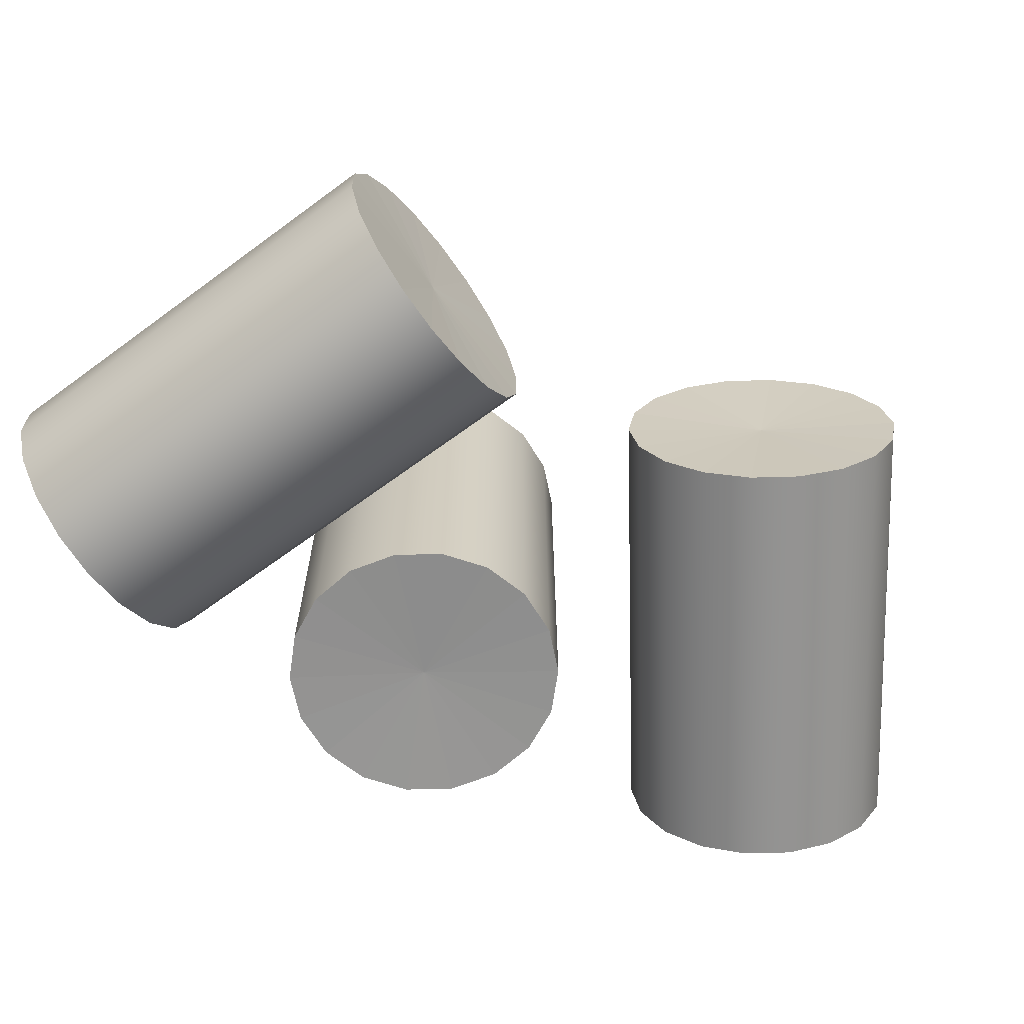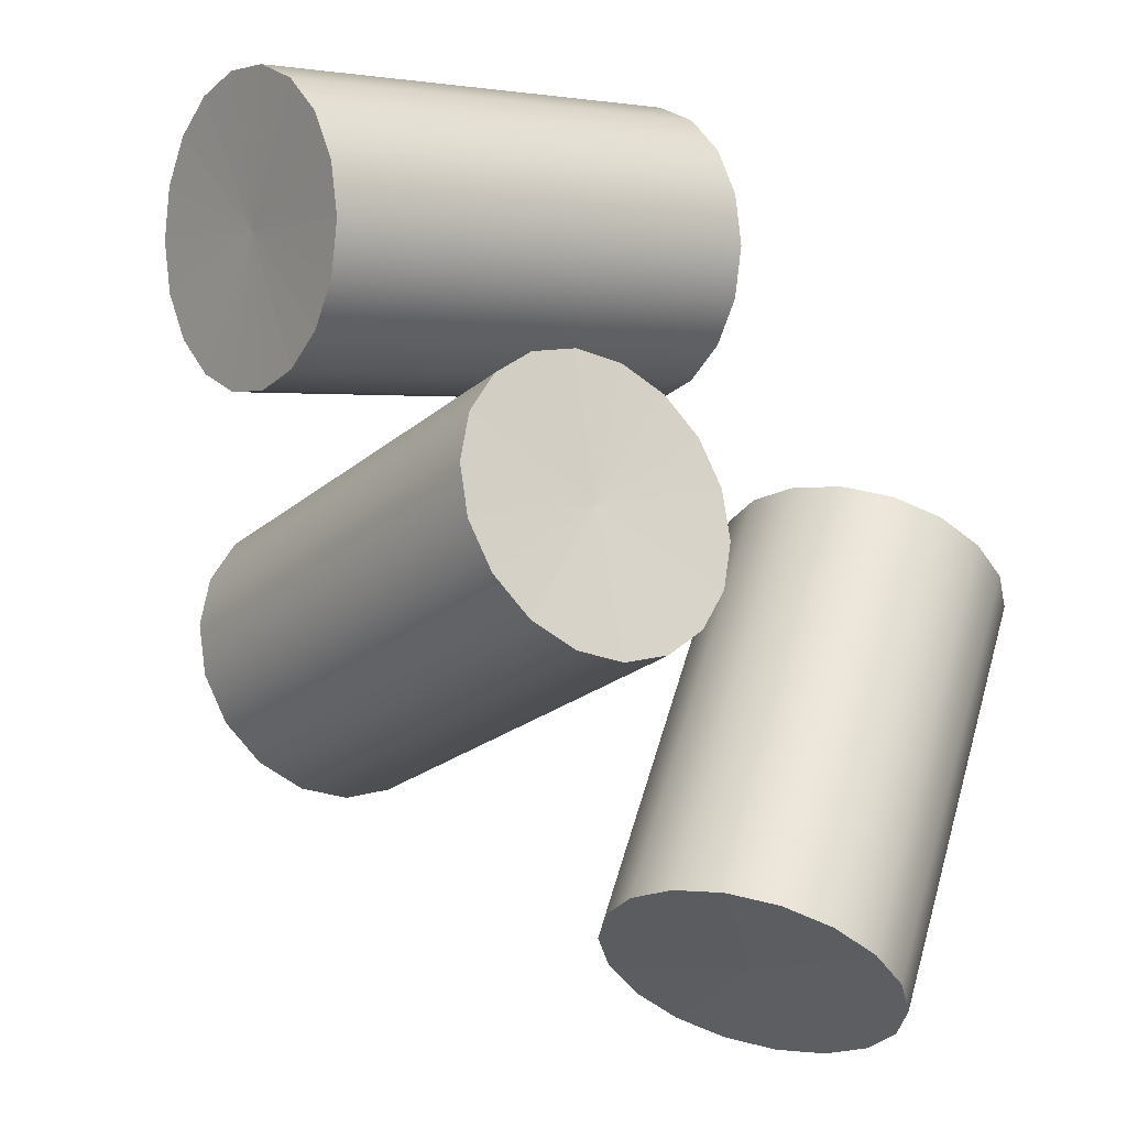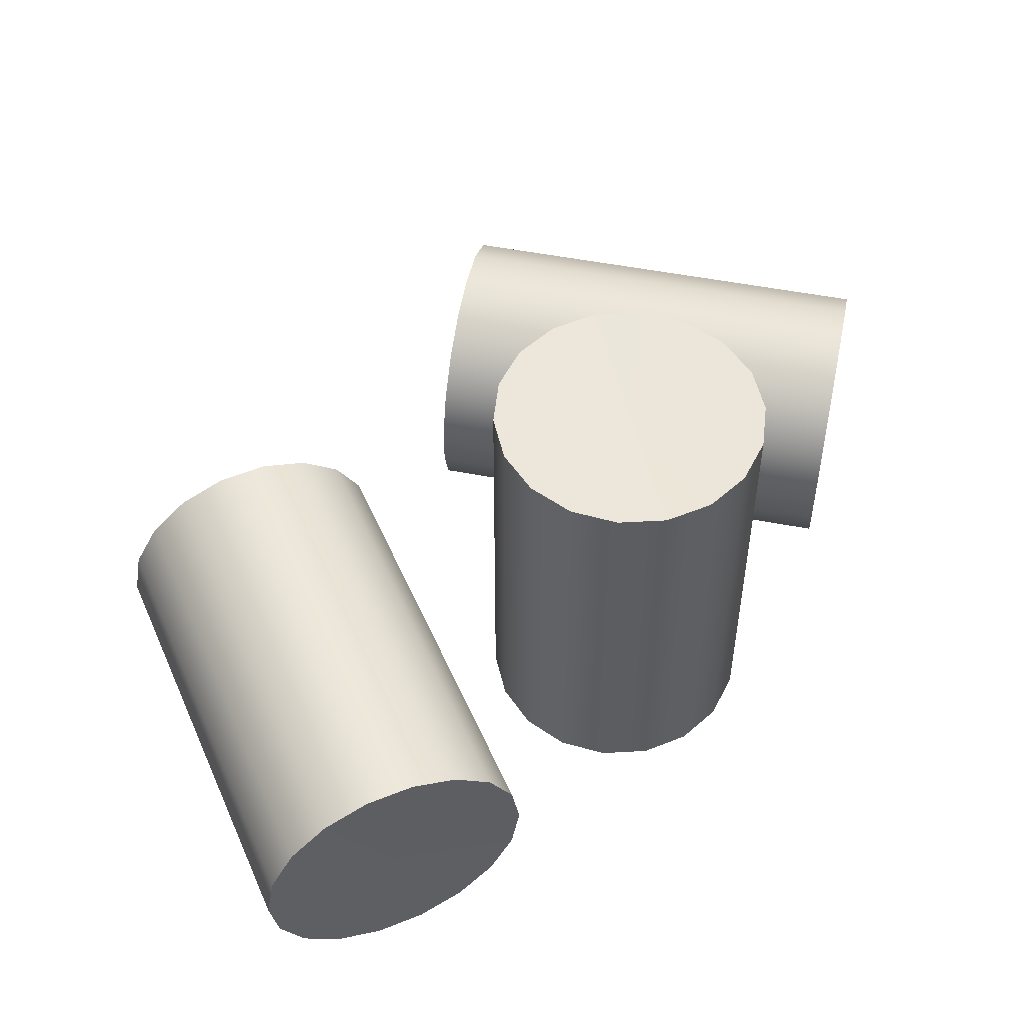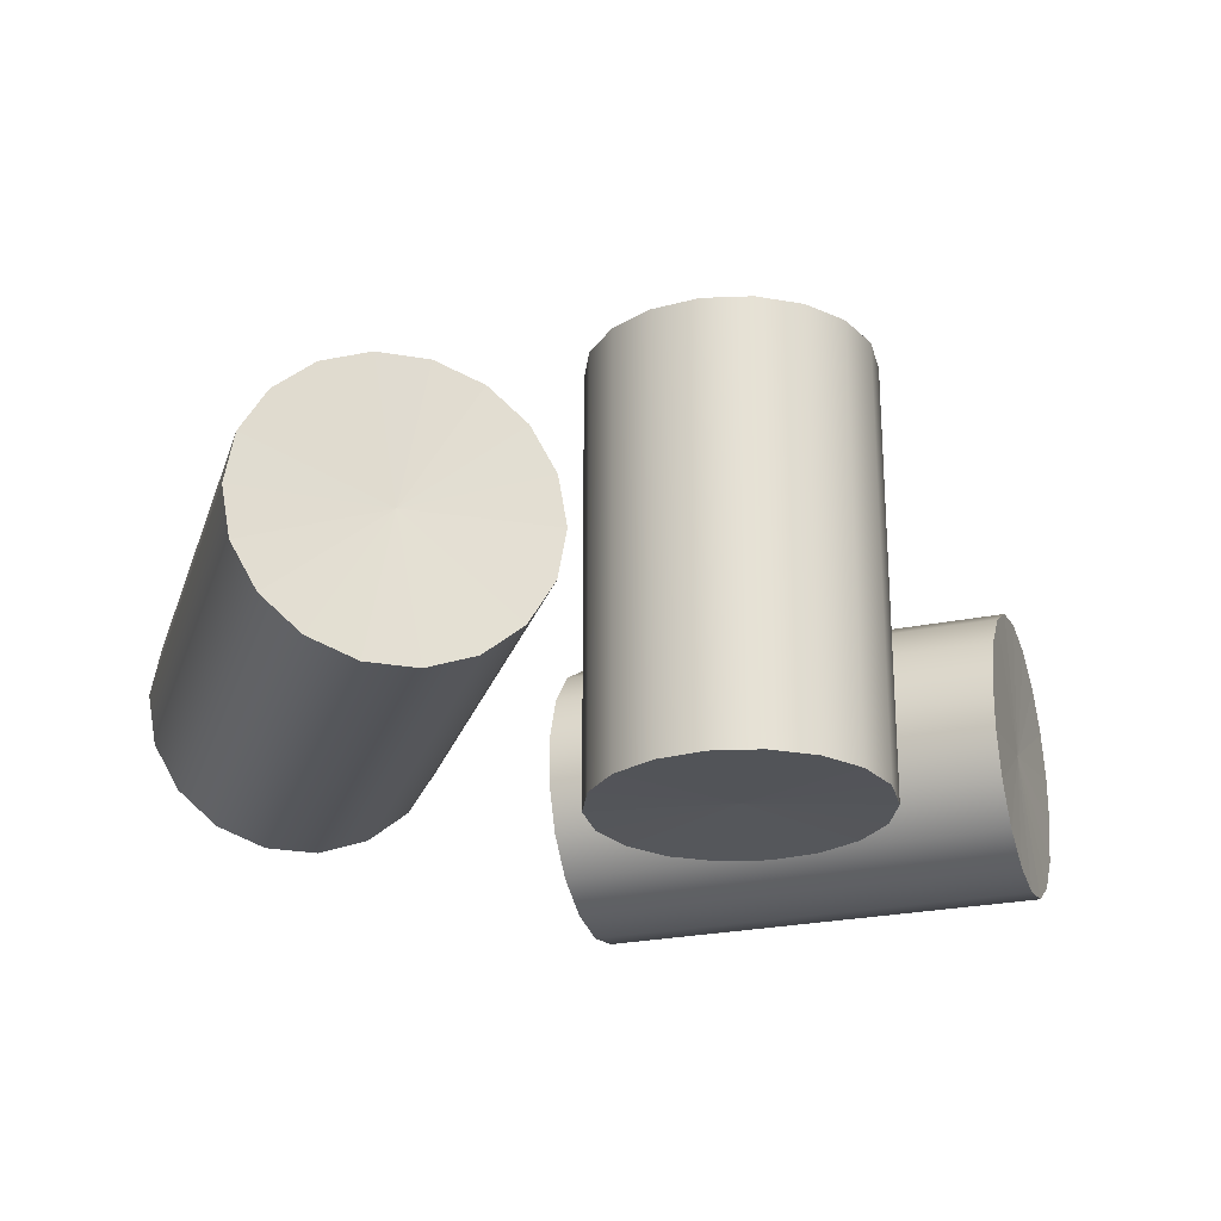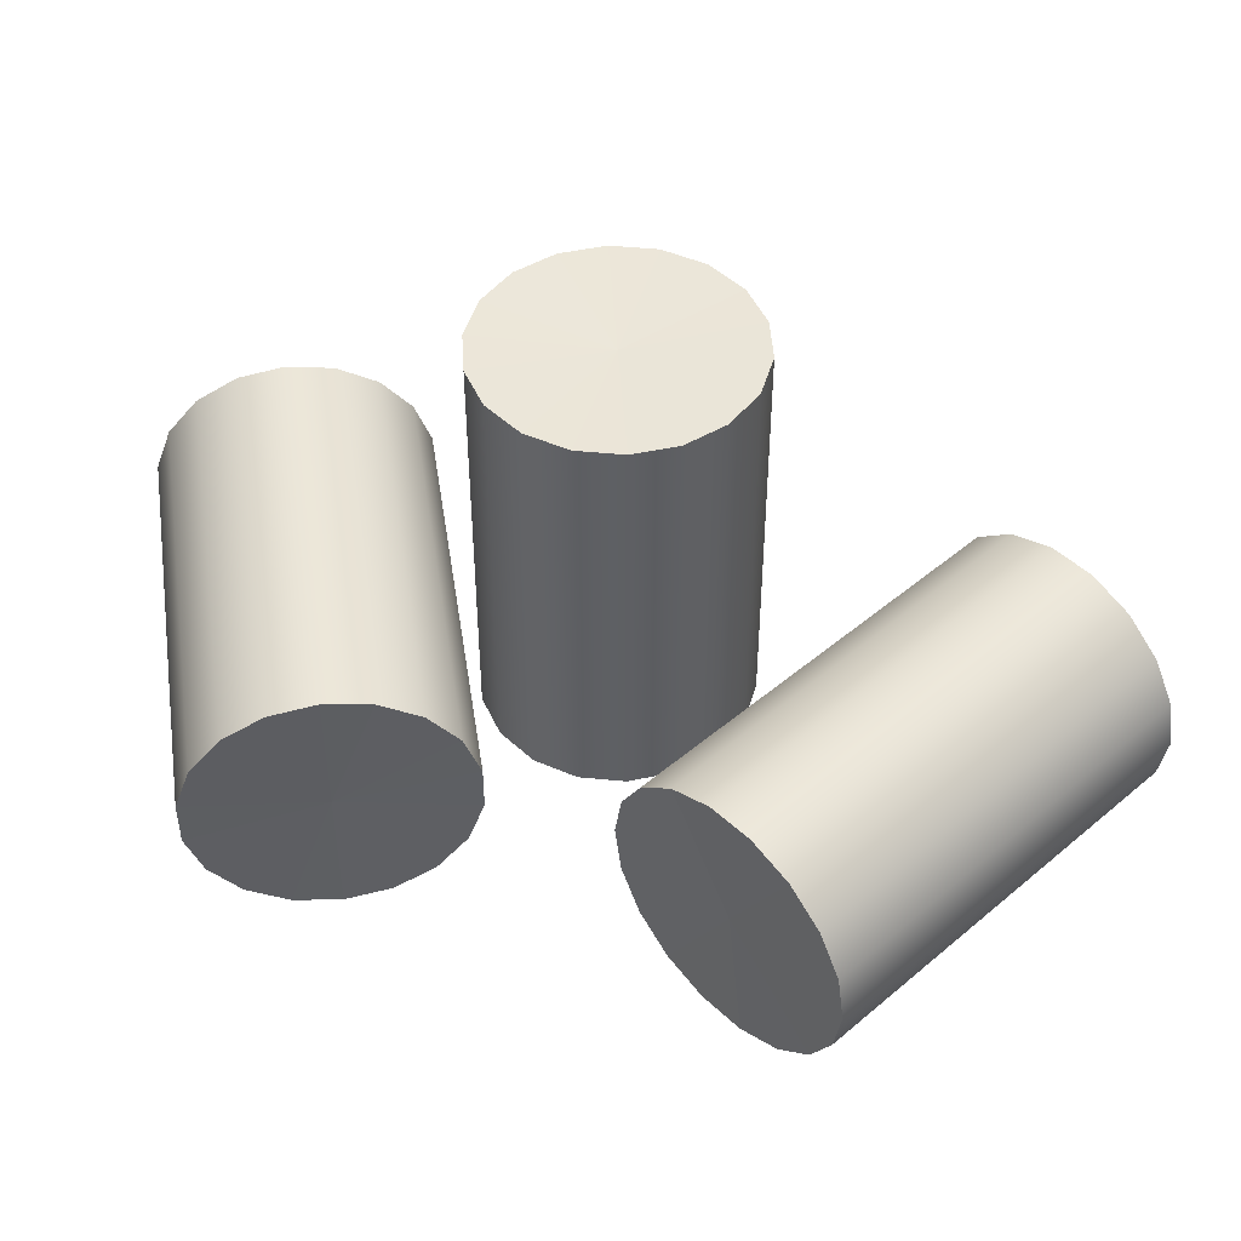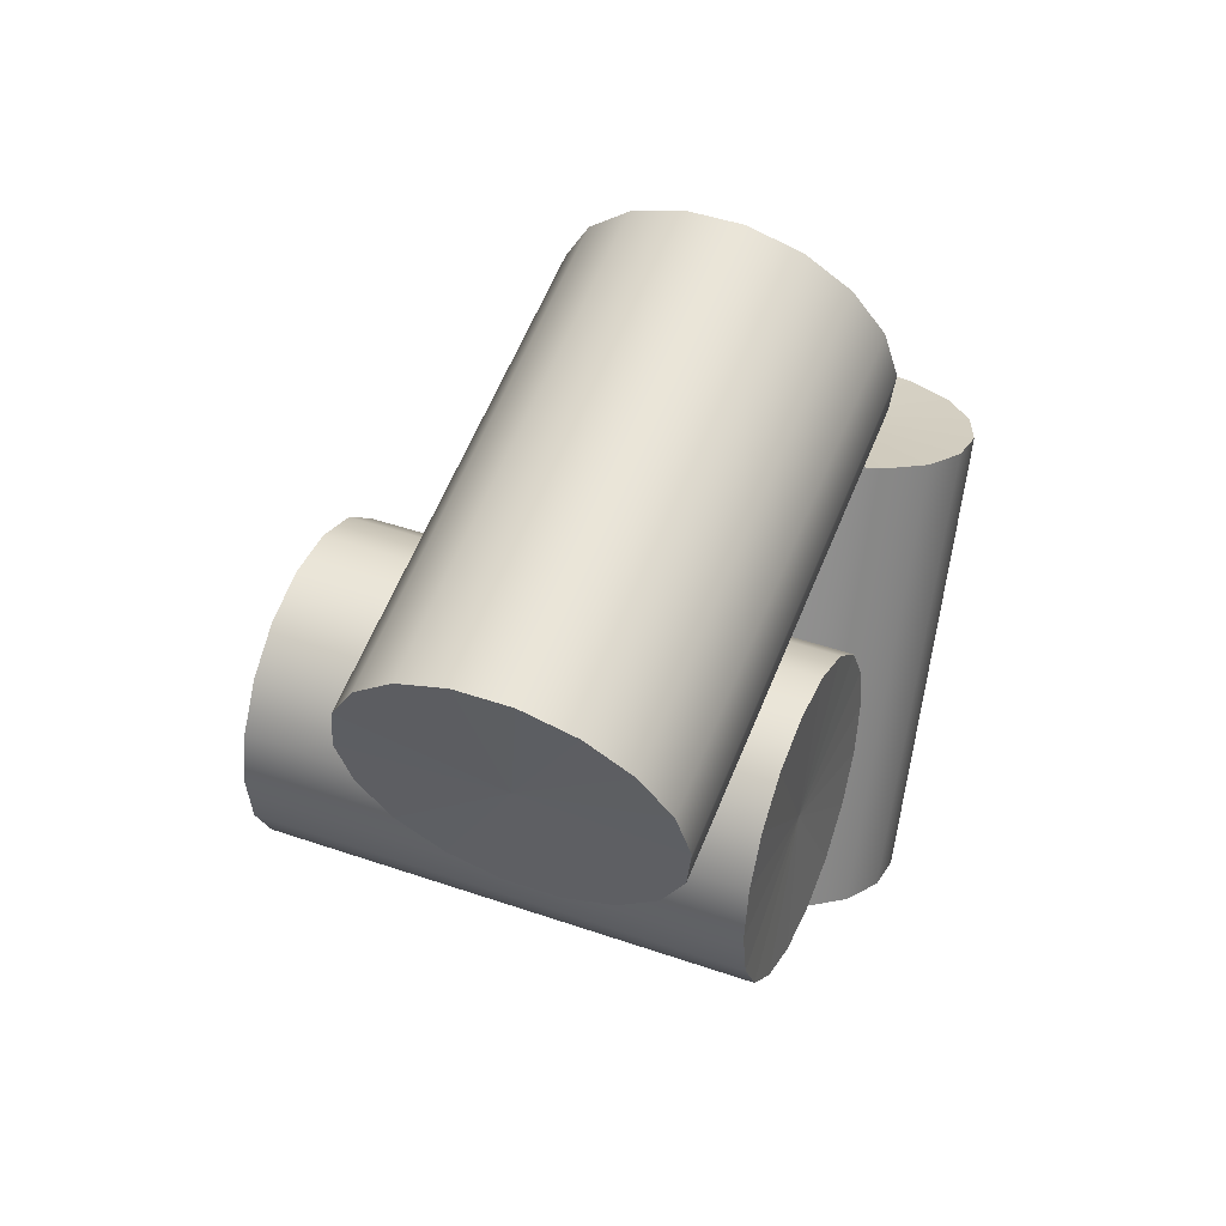
<metadata>
{"format":"obj","ext":"obj","renderer":"f3d","projection":"perspective","resolution":1024,"background":"white","views":[{"elev":-66.2,"azim":-158.4,"up":"+Z"},{"elev":-22.9,"azim":144.6,"up":"+Y"},{"elev":53.0,"azim":-3.4,"up":"+Z"},{"elev":-24.9,"azim":3.8,"up":"+Z"},{"elev":47.3,"azim":-113.6,"up":"+Z"},{"elev":43.1,"azim":112.6,"up":"+Y"}]}
</metadata>
<code>
v  32.69 0.1773 0
v  30.73 11.3 0
v  30.73 11.3 102.3
v  32.69 0.1773 102.3
v  25.08 21.07 0
v  25.08 21.07 102.3
v  16.43 28.33 0
v  16.43 28.33 102.3
v  5.823 32.19 0
v  5.823 32.19 102.3
v  -5.468 32.19 0
v  -5.468 32.19 102.3
v  -16.08 28.33 0
v  -16.08 28.33 102.3
v  -24.73 21.07 0
v  -24.73 21.07 102.3
v  -30.37 11.3 0
v  -30.37 11.3 102.3
v  -32.33 0.1773 0
v  -32.33 0.1773 102.3
v  -30.37 -10.94 0
v  -30.37 -10.94 102.3
v  -24.73 -20.72 0
v  -24.73 -20.72 102.3
v  -16.08 -27.98 0
v  -16.08 -27.98 102.3
v  -5.468 -31.84 0
v  -5.468 -31.84 102.3
v  5.823 -31.84 0
v  5.823 -31.84 102.3
v  16.43 -27.98 0
v  16.43 -27.98 102.3
v  25.08 -20.72 0
v  25.08 -20.72 102.3
v  30.73 -10.94 0
v  30.73 -10.94 102.3
v  0.1773 0.1773 1.1
v  0.1773 0.1773 101.2
g Bochka_low
f 1 2 3 4
f 2 5 6 3
f 5 7 8 6
f 7 9 10 8
f 9 11 12 10
f 11 13 14 12
f 13 15 16 14
f 15 17 18 16
f 17 19 20 18
f 19 21 22 20
f 21 23 24 22
f 23 25 26 24
f 25 27 28 26
f 27 29 30 28
f 29 31 32 30
f 31 33 34 32
f 33 35 36 34
f 35 1 4 36
f 2 1 37
f 1 35 37
f 35 33 37
f 33 31 37
f 31 29 37
f 29 27 37
f 27 25 37
f 25 23 37
f 23 21 37
f 21 19 37
f 19 17 37
f 17 15 37
f 15 13 37
f 13 11 37
f 11 9 37
f 9 7 37
f 7 5 37
f 5 2 37
f 4 3 38
f 3 6 38
f 6 8 38
f 8 10 38
f 10 12 38
f 12 14 38
f 14 16 38
f 16 18 38
f 18 20 38
f 20 22 38
f 22 24 38
f 24 26 38
f 26 28 38
f 28 30 38
f 30 32 38
f 32 34 38
f 34 36 38
f 36 4 38
v  -65.06 29.32 31.58
v  -66.9 28.65 42.7
v  -31.91 -67.49 42.7
v  -30.07 -66.82 31.58
v  -72.21 26.72 52.48
v  -37.22 -69.42 52.48
v  -80.34 23.76 59.74
v  -45.35 -72.38 59.74
v  -90.31 20.13 63.6
v  -55.32 -76.01 63.6
v  -100.9 16.27 63.6
v  -65.93 -79.87 63.6
v  -110.9 12.64 59.74
v  -75.9 -83.5 59.74
v  -119 9.685 52.48
v  -84.02 -86.45 52.48
v  -124.3 7.754 42.7
v  -89.33 -88.38 42.7
v  -126.2 7.083 31.58
v  -91.17 -89.06 31.58
v  -124.3 7.754 20.46
v  -89.33 -88.38 20.46
v  -119 9.685 10.68
v  -84.02 -86.45 10.68
v  -110.9 12.64 3.427
v  -75.9 -83.5 3.427
v  -100.9 16.27 -0.4344
v  -65.93 -79.87 -0.4344
v  -90.31 20.13 -0.4344
v  -55.32 -76.01 -0.4344
v  -80.34 23.76 3.427
v  -45.35 -72.38 3.427
v  -72.21 26.72 10.68
v  -37.22 -69.42 10.68
v  -66.9 28.65 20.46
v  -31.91 -67.49 20.46
v  -95.24 17.17 31.58
v  -61 -76.9 31.58
g Bochka_low01
f 39 40 41 42
f 40 43 44 41
f 43 45 46 44
f 45 47 48 46
f 47 49 50 48
f 49 51 52 50
f 51 53 54 52
f 53 55 56 54
f 55 57 58 56
f 57 59 60 58
f 59 61 62 60
f 61 63 64 62
f 63 65 66 64
f 65 67 68 66
f 67 69 70 68
f 69 71 72 70
f 71 73 74 72
f 73 39 42 74
f 40 39 75
f 39 73 75
f 73 71 75
f 71 69 75
f 69 67 75
f 67 65 75
f 65 63 75
f 63 61 75
f 61 59 75
f 59 57 75
f 57 55 75
f 55 53 75
f 53 51 75
f 51 49 75
f 49 47 75
f 47 45 75
f 45 43 75
f 43 40 75
f 42 41 76
f 41 44 76
f 44 46 76
f 46 48 76
f 48 50 76
f 50 52 76
f 52 54 76
f 54 56 76
f 56 58 76
f 58 60 76
f 60 62 76
f 62 64 76
f 64 66 76
f 66 68 76
f 68 70 76
f 70 72 76
f 72 74 76
f 74 42 76
v  70.75 81.82 47.84
v  71.75 85.55 37.23
v  -27.07 112 37.23
v  -28.07 108.3 47.84
v  71.75 85.55 25.94
v  -27.07 112 25.94
v  70.75 81.82 15.33
v  -28.07 108.3 15.33
v  68.87 74.81 6.678
v  -29.95 101.3 6.678
v  66.34 65.37 1.032
v  -32.48 91.85 1.032
v  63.46 54.63 -0.9283
v  -35.36 81.11 -0.9283
v  60.59 43.89 1.032
v  -38.24 70.37 1.032
v  58.05 34.44 6.678
v  -40.77 60.92 6.678
v  56.18 27.43 15.33
v  -42.65 53.91 15.33
v  55.18 23.7 25.94
v  -43.65 50.18 25.94
v  55.18 23.7 37.23
v  -43.65 50.18 37.23
v  56.18 27.43 47.84
v  -42.65 53.91 47.84
v  58.05 34.44 56.49
v  -40.77 60.92 56.49
v  60.59 43.89 62.13
v  -38.24 70.37 62.13
v  63.46 54.63 64.09
v  -35.36 81.11 64.09
v  66.34 65.37 62.13
v  -32.48 91.85 62.13
v  68.87 74.81 56.49
v  -29.95 101.3 56.49
v  62.4 54.91 31.58
v  -34.3 80.82 31.58
g Bochka_low02
f 77 78 79 80
f 78 81 82 79
f 81 83 84 82
f 83 85 86 84
f 85 87 88 86
f 87 89 90 88
f 89 91 92 90
f 91 93 94 92
f 93 95 96 94
f 95 97 98 96
f 97 99 100 98
f 99 101 102 100
f 101 103 104 102
f 103 105 106 104
f 105 107 108 106
f 107 109 110 108
f 109 111 112 110
f 111 77 80 112
f 78 77 113
f 77 111 113
f 111 109 113
f 109 107 113
f 107 105 113
f 105 103 113
f 103 101 113
f 101 99 113
f 99 97 113
f 97 95 113
f 95 93 113
f 93 91 113
f 91 89 113
f 89 87 113
f 87 85 113
f 85 83 113
f 83 81 113
f 81 78 113
f 80 79 114
f 79 82 114
f 82 84 114
f 84 86 114
f 86 88 114
f 88 90 114
f 90 92 114
f 92 94 114
f 94 96 114
f 96 98 114
f 98 100 114
f 100 102 114
f 102 104 114
f 104 106 114
f 106 108 114
f 108 110 114
f 110 112 114
f 112 80 114

</code>
